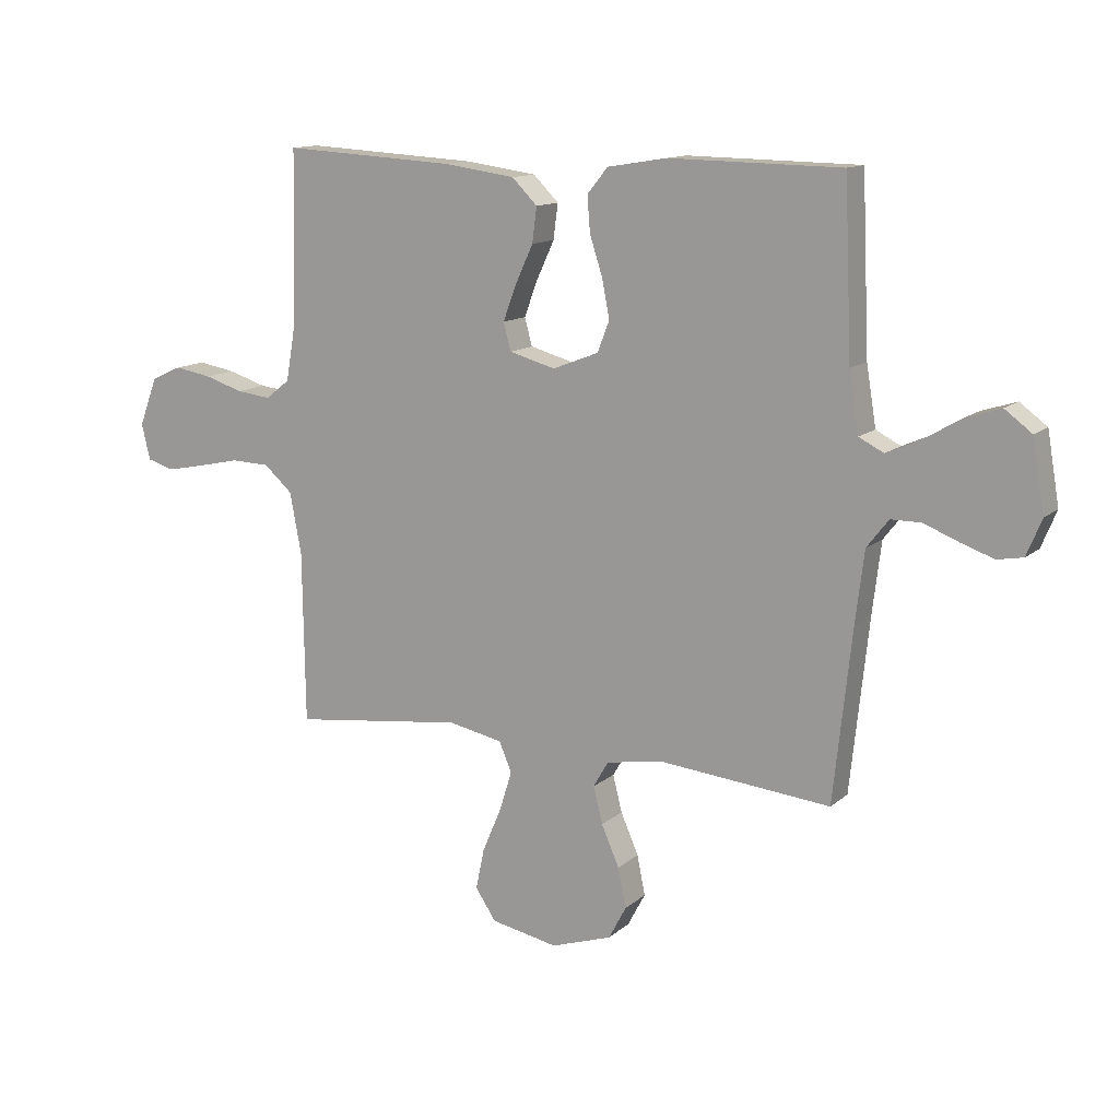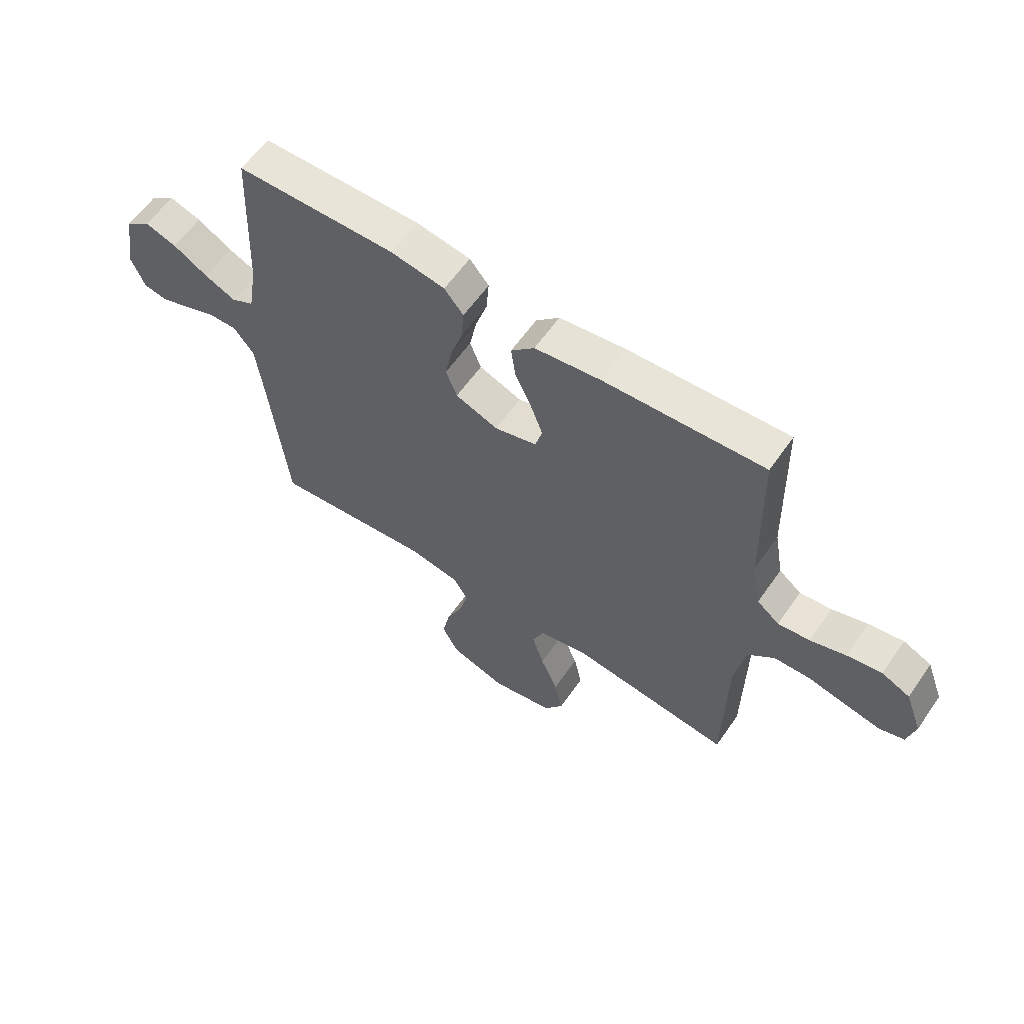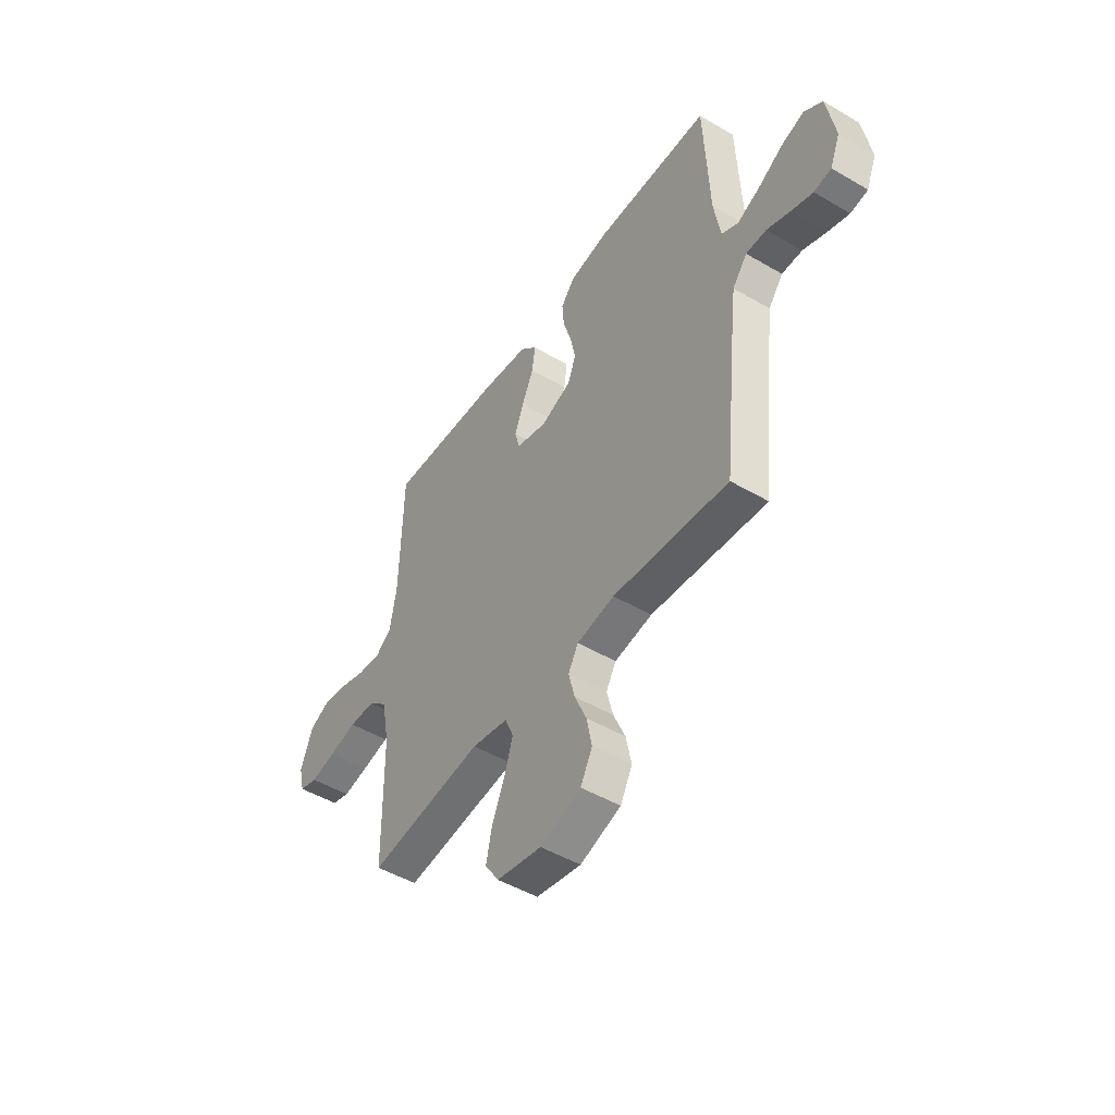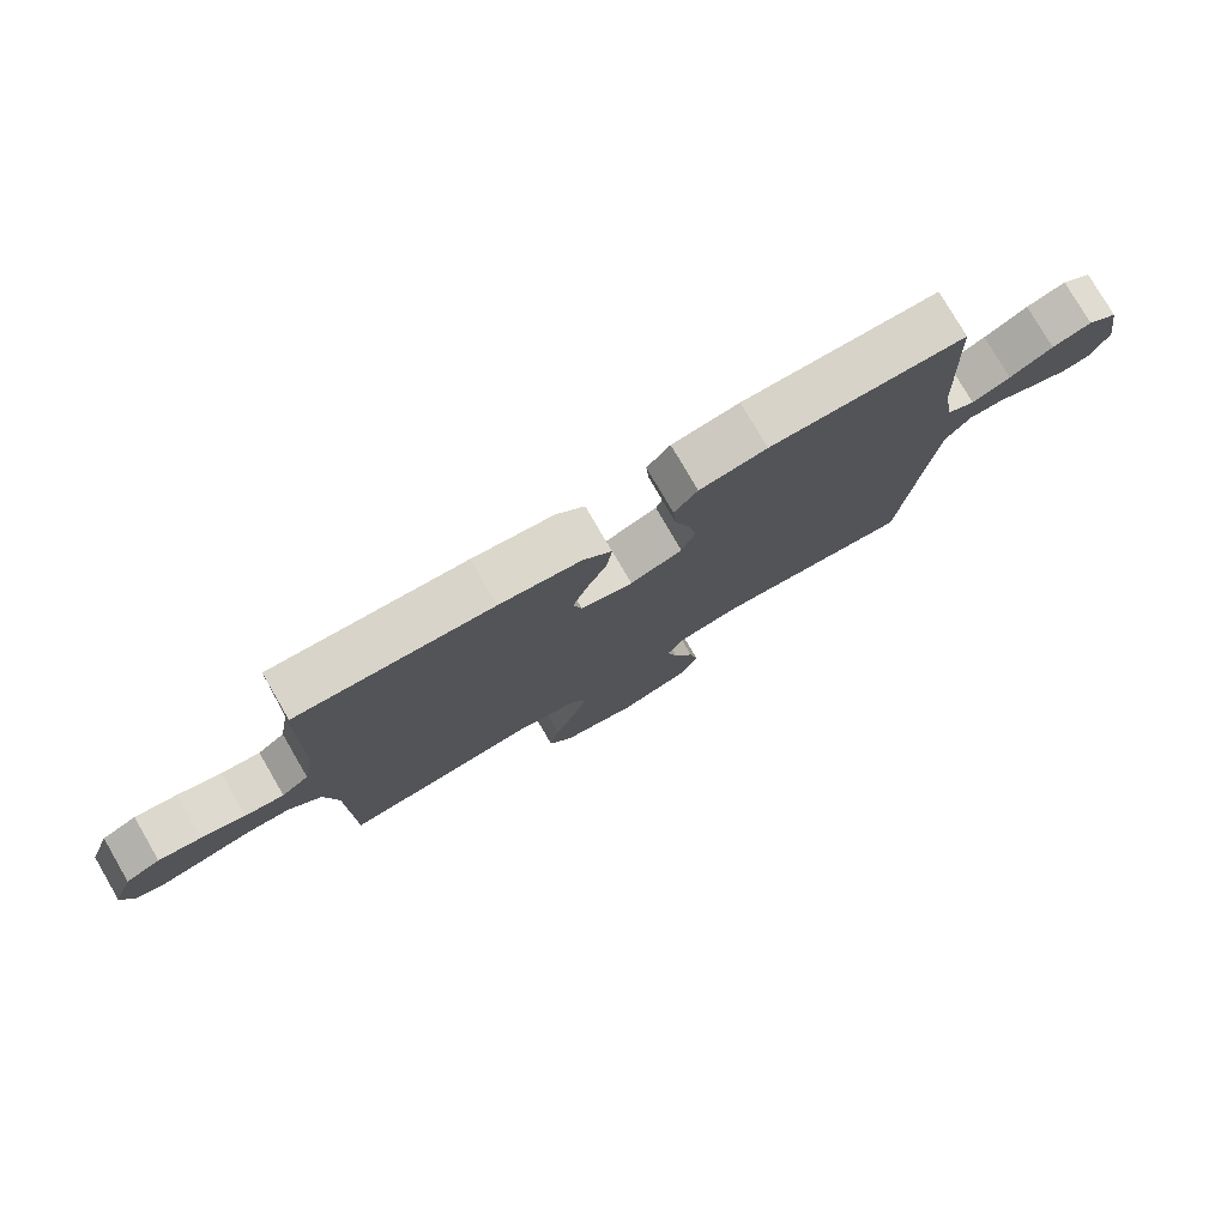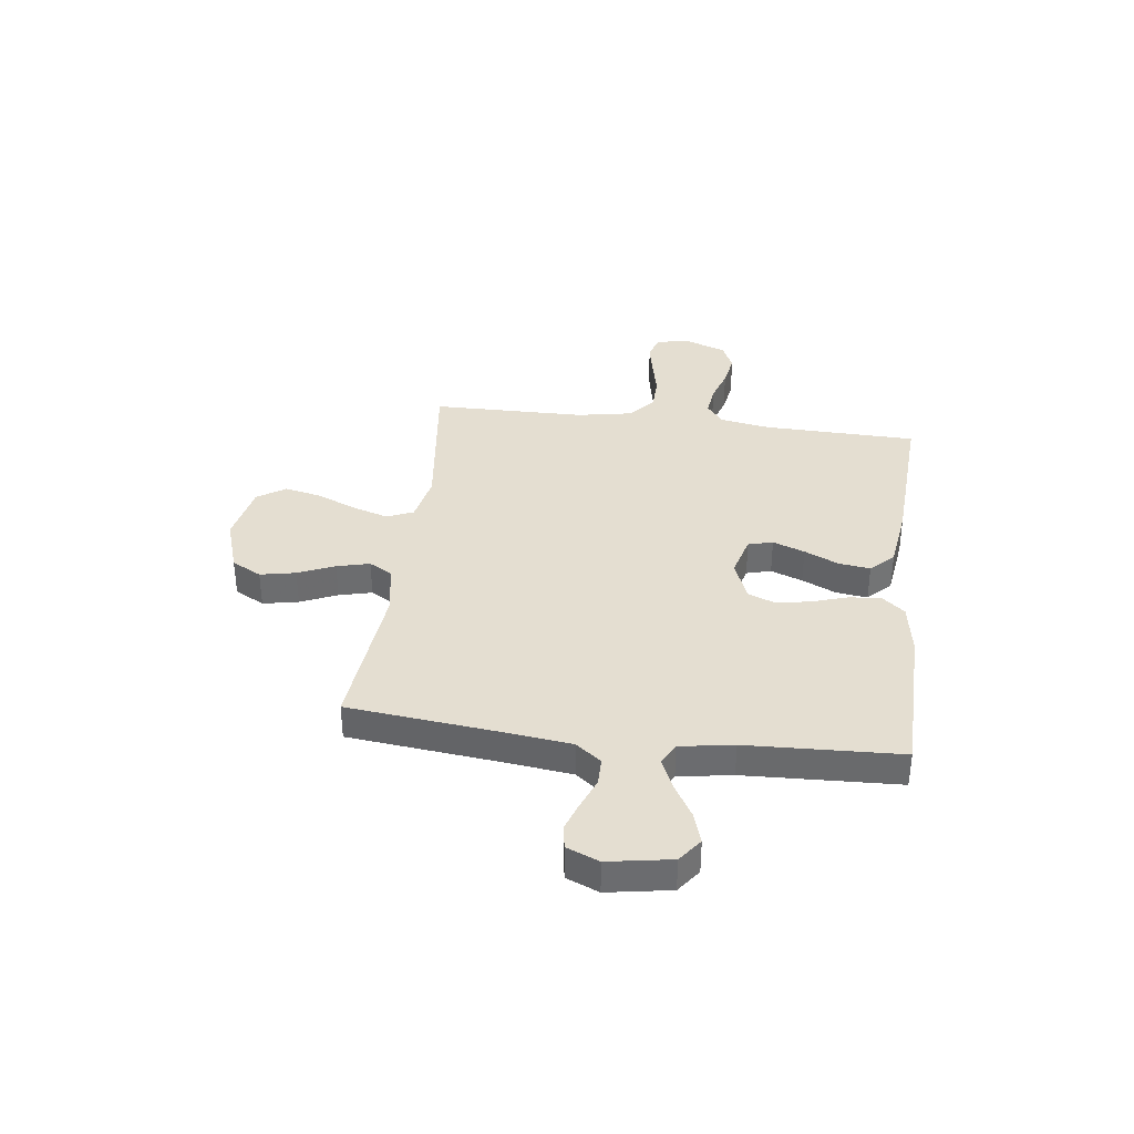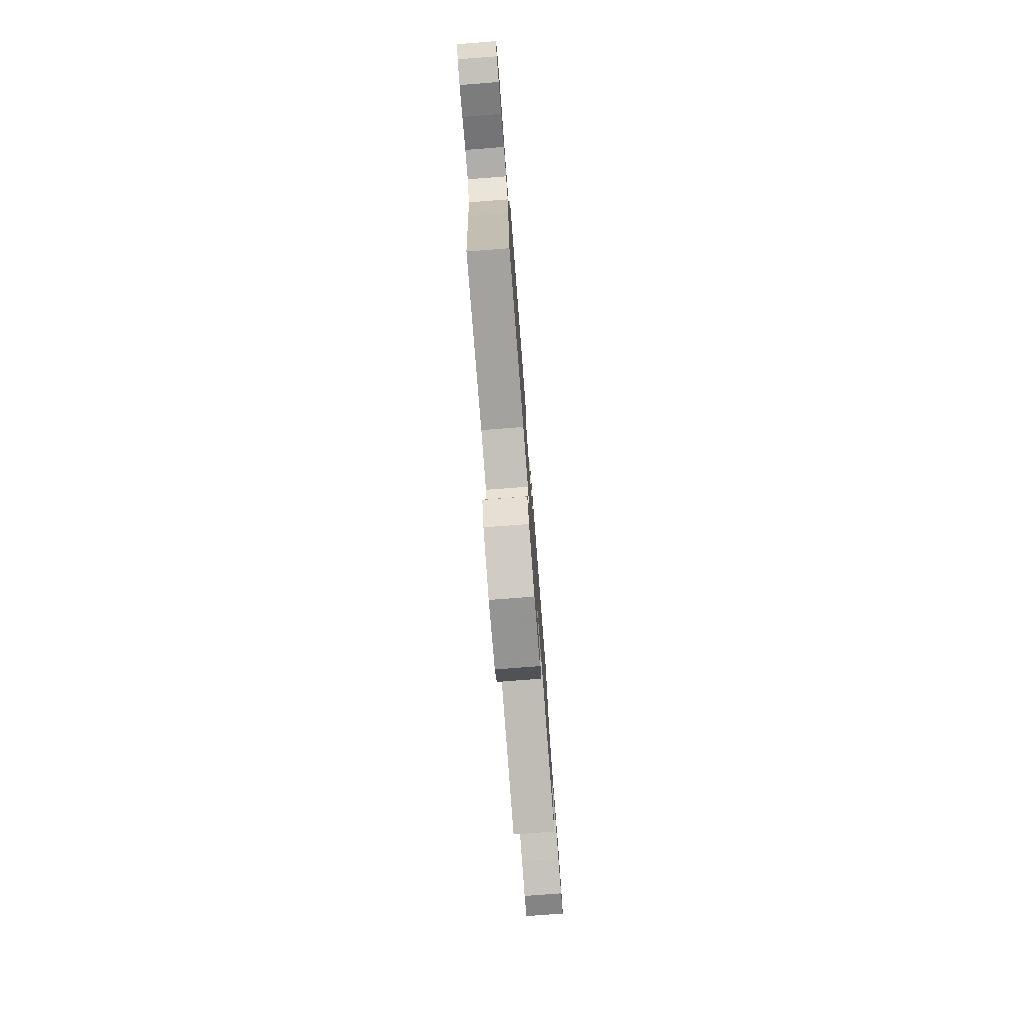
<metadata>
{"format":"obj","ext":"obj","renderer":"f3d","projection":"perspective","resolution":1024,"background":"white","views":[{"elev":12.9,"azim":-151.1,"up":"+Z"},{"elev":60.1,"azim":34.7,"up":"+Z"},{"elev":-48.6,"azim":-123.2,"up":"+Z"},{"elev":78.0,"azim":149.8,"up":"+Z"},{"elev":36.5,"azim":-82.7,"up":"+Y"},{"elev":-77.9,"azim":-85.6,"up":"+Z"}]}
</metadata>
<code>
v 0.5 0.07 0.5
v 0.507 0.07 0.2
v 0.524 0.07 0.103
v 0.566 0.07 0.07
v 0.626 0.07 0.077
v 0.693 0.07 0.098
v 0.758 0.07 0.109
v 0.811 0.07 0.085
v 0.843 0.07 0
v 0.828 0.07 -0.062
v 0.781 0.07 -0.076
v 0.715 0.07 -0.063
v 0.642 0.07 -0.047
v 0.574 0.07 -0.049
v 0.524 0.07 -0.093
v 0.504 0.07 -0.2
v 0.5 0.07 -0.5
v 0.2 0.07 -0.463
v 0.105 0.07 -0.482
v 0.083 0.07 -0.534
v 0.105 0.07 -0.604
v 0.138 0.07 -0.682
v 0.153 0.07 -0.753
v 0.117 0.07 -0.807
v 0 0.07 -0.83
v -0.106 0.07 -0.795
v -0.137 0.07 -0.737
v -0.123 0.07 -0.668
v -0.092 0.07 -0.597
v -0.076 0.07 -0.533
v -0.102 0.07 -0.488
v -0.2 0.07 -0.471
v -0.5 0.07 -0.5
v -0.532 0.07 -0.2
v -0.547 0.07 -0.076
v -0.585 0.07 -0.027
v -0.638 0.07 -0.027
v -0.698 0.07 -0.051
v -0.755 0.07 -0.071
v -0.8 0.07 -0.063
v -0.826 0.07 0
v -0.805 0.07 0.123
v -0.758 0.07 0.158
v -0.698 0.07 0.139
v -0.632 0.07 0.1
v -0.573 0.07 0.074
v -0.53 0.07 0.096
v -0.513 0.07 0.2
v -0.5 0.07 0.5
v -0.2 0.07 0.505
v -0.097 0.07 0.488
v -0.061 0.07 0.444
v -0.066 0.07 0.382
v -0.088 0.07 0.314
v -0.101 0.07 0.247
v -0.08 0.07 0.193
v 0 0.07 0.162
v 0.08 0.07 0.184
v 0.093 0.07 0.232
v 0.07 0.07 0.294
v 0.039 0.07 0.361
v 0.031 0.07 0.422
v 0.075 0.07 0.466
v 0.2 0.07 0.483
v 0.5 0 0.5
v 0.507 0 0.2
v 0.524 0 0.103
v 0.566 0 0.07
v 0.626 0 0.077
v 0.693 0 0.098
v 0.758 0 0.109
v 0.811 0 0.085
v 0.843 0 0
v 0.828 0 -0.062
v 0.781 0 -0.076
v 0.715 0 -0.063
v 0.642 0 -0.047
v 0.574 0 -0.049
v 0.524 0 -0.093
v 0.504 0 -0.2
v 0.5 0 -0.5
v 0.2 0 -0.463
v 0.105 0 -0.482
v 0.083 0 -0.534
v 0.105 0 -0.604
v 0.138 0 -0.682
v 0.153 0 -0.753
v 0.117 0 -0.807
v 0 0 -0.83
v -0.106 0 -0.795
v -0.137 0 -0.737
v -0.123 0 -0.668
v -0.092 0 -0.597
v -0.076 0 -0.533
v -0.102 0 -0.488
v -0.2 0 -0.471
v -0.5 0 -0.5
v -0.532 0 -0.2
v -0.547 0 -0.076
v -0.585 0 -0.027
v -0.638 0 -0.027
v -0.698 0 -0.051
v -0.755 0 -0.071
v -0.8 0 -0.063
v -0.826 0 0
v -0.805 0 0.123
v -0.758 0 0.158
v -0.698 0 0.139
v -0.632 0 0.1
v -0.573 0 0.074
v -0.53 0 0.096
v -0.513 0 0.2
v -0.5 0 0.5
v -0.2 0 0.505
v -0.097 0 0.488
v -0.061 0 0.444
v -0.066 0 0.382
v -0.088 0 0.314
v -0.101 0 0.247
v -0.08 0 0.193
v 0 0 0.162
v 0.08 0 0.184
v 0.093 0 0.232
v 0.07 0 0.294
v 0.039 0 0.361
v 0.031 0 0.422
v 0.075 0 0.466
v 0.2 0 0.483
f 64 1 2
f 63 64 2
f 62 63 2
f 61 62 2
f 60 61 2
f 59 60 2 3
f 58 59 3 4
f 57 58 4
f 52 53 54
f 51 52 54
f 50 51 54
f 49 50 54
f 48 49 54
f 47 48 54 55
f 46 47 55 56
f 43 44 45
f 42 43 45
f 41 42 45
f 40 41 45
f 39 40 45
f 38 39 45
f 37 38 45
f 36 37 45 46
f 46 56 57
f 36 46 57
f 35 36 57
f 32 33 34
f 35 57 4
f 34 35 4
f 32 34 4
f 31 32 4
f 27 28 29
f 26 27 29
f 25 26 29
f 24 25 29
f 23 24 29
f 22 23 29
f 21 22 29
f 20 21 29 30
f 16 17 18
f 15 16 18 19
f 11 12 13
f 10 11 13
f 9 10 13
f 8 9 13
f 7 8 13
f 6 7 13
f 5 6 13
f 5 13 14
f 4 5 14 15
f 19 20 30 31
f 4 15 19 31
f 66 65 128
f 66 128 127
f 66 127 126
f 66 126 125
f 66 125 124
f 67 66 124 123
f 68 67 123 122
f 68 122 121
f 118 117 116
f 118 116 115
f 118 115 114
f 118 114 113
f 118 113 112
f 119 118 112 111
f 120 119 111 110
f 109 108 107
f 109 107 106
f 109 106 105
f 109 105 104
f 109 104 103
f 109 103 102
f 109 102 101
f 110 109 101 100
f 121 120 110
f 121 110 100
f 121 100 99
f 98 97 96
f 68 121 99
f 68 99 98
f 68 98 96
f 68 96 95
f 93 92 91
f 93 91 90
f 93 90 89
f 93 89 88
f 93 88 87
f 93 87 86
f 93 86 85
f 94 93 85 84
f 82 81 80
f 83 82 80 79
f 77 76 75
f 77 75 74
f 77 74 73
f 77 73 72
f 77 72 71
f 77 71 70
f 77 70 69
f 78 77 69
f 79 78 69 68
f 95 94 84 83
f 95 83 79 68
f 1 65 66 2
f 2 66 67 3
f 3 67 68 4
f 4 68 69 5
f 5 69 70 6
f 6 70 71 7
f 7 71 72 8
f 8 72 73 9
f 9 73 74 10
f 10 74 75 11
f 11 75 76 12
f 12 76 77 13
f 13 77 78 14
f 14 78 79 15
f 15 79 80 16
f 16 80 81 17
f 17 81 82 18
f 18 82 83 19
f 19 83 84 20
f 20 84 85 21
f 21 85 86 22
f 22 86 87 23
f 23 87 88 24
f 24 88 89 25
f 25 89 90 26
f 26 90 91 27
f 27 91 92 28
f 28 92 93 29
f 29 93 94 30
f 30 94 95 31
f 31 95 96 32
f 32 96 97 33
f 33 97 98 34
f 34 98 99 35
f 35 99 100 36
f 36 100 101 37
f 37 101 102 38
f 38 102 103 39
f 39 103 104 40
f 40 104 105 41
f 41 105 106 42
f 42 106 107 43
f 43 107 108 44
f 44 108 109 45
f 45 109 110 46
f 46 110 111 47
f 47 111 112 48
f 48 112 113 49
f 49 113 114 50
f 50 114 115 51
f 51 115 116 52
f 52 116 117 53
f 53 117 118 54
f 54 118 119 55
f 55 119 120 56
f 56 120 121 57
f 57 121 122 58
f 58 122 123 59
f 59 123 124 60
f 60 124 125 61
f 61 125 126 62
f 62 126 127 63
f 63 127 128 64
f 64 128 65 1

</code>
